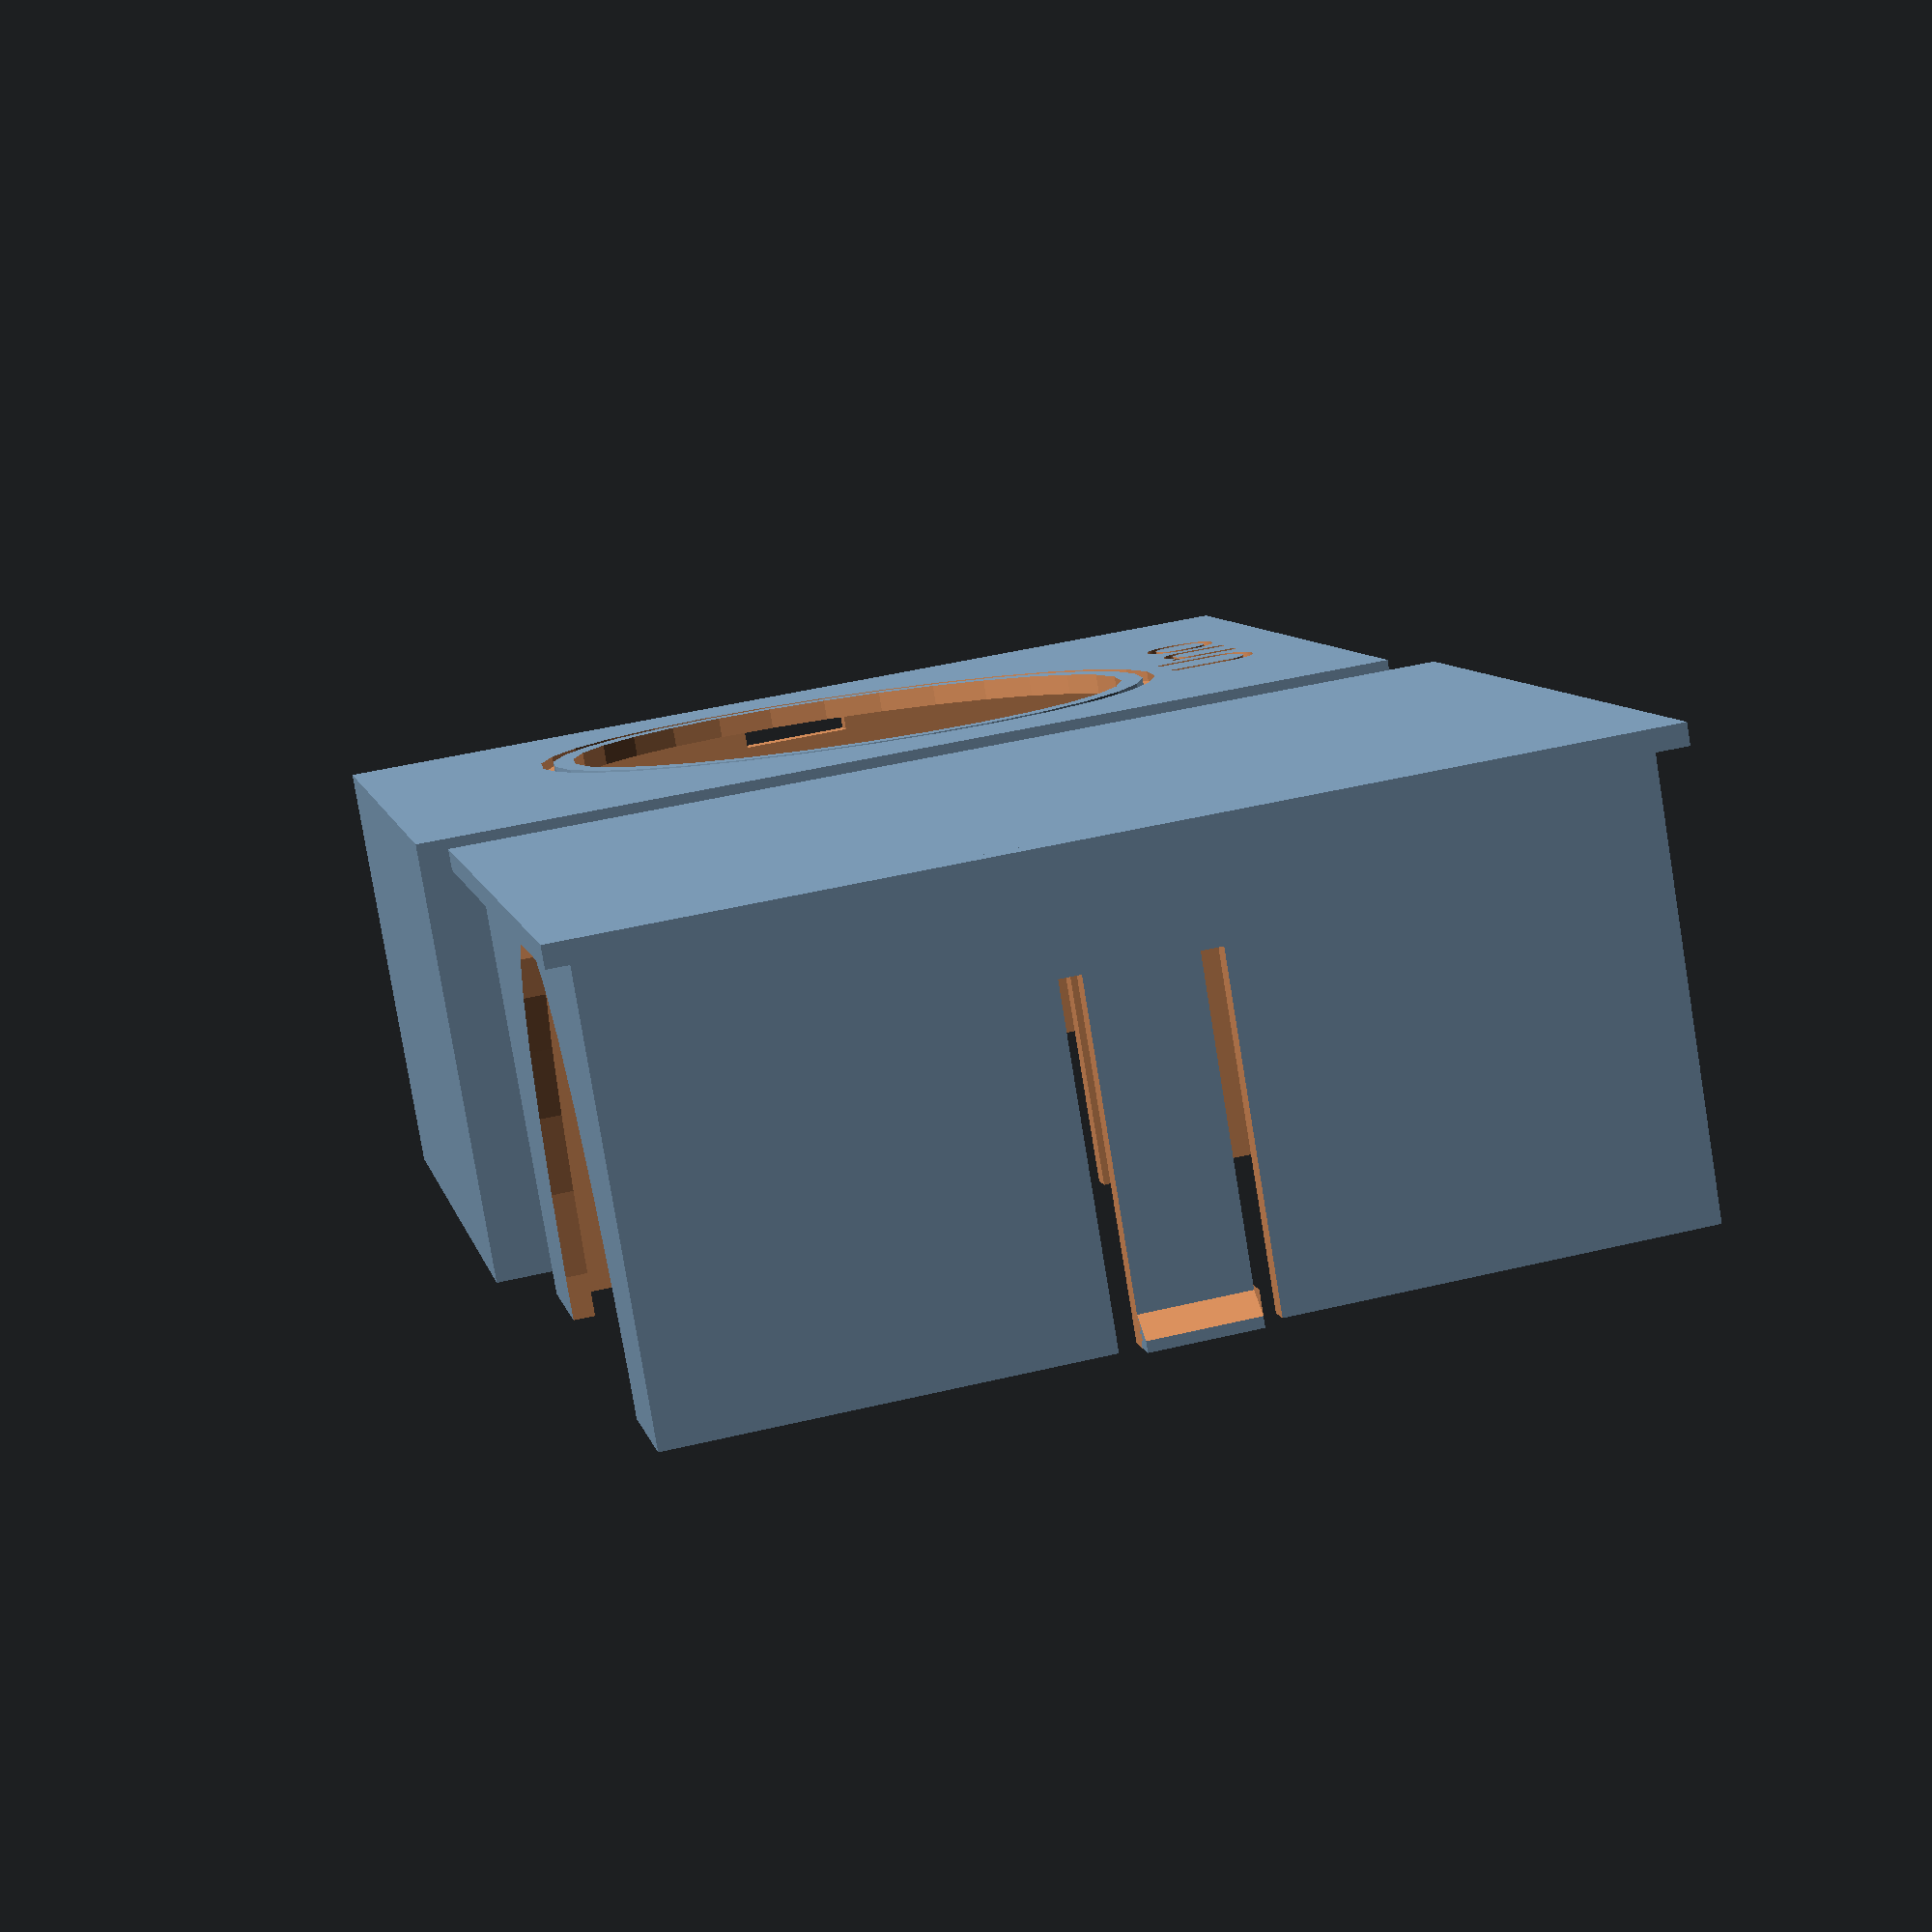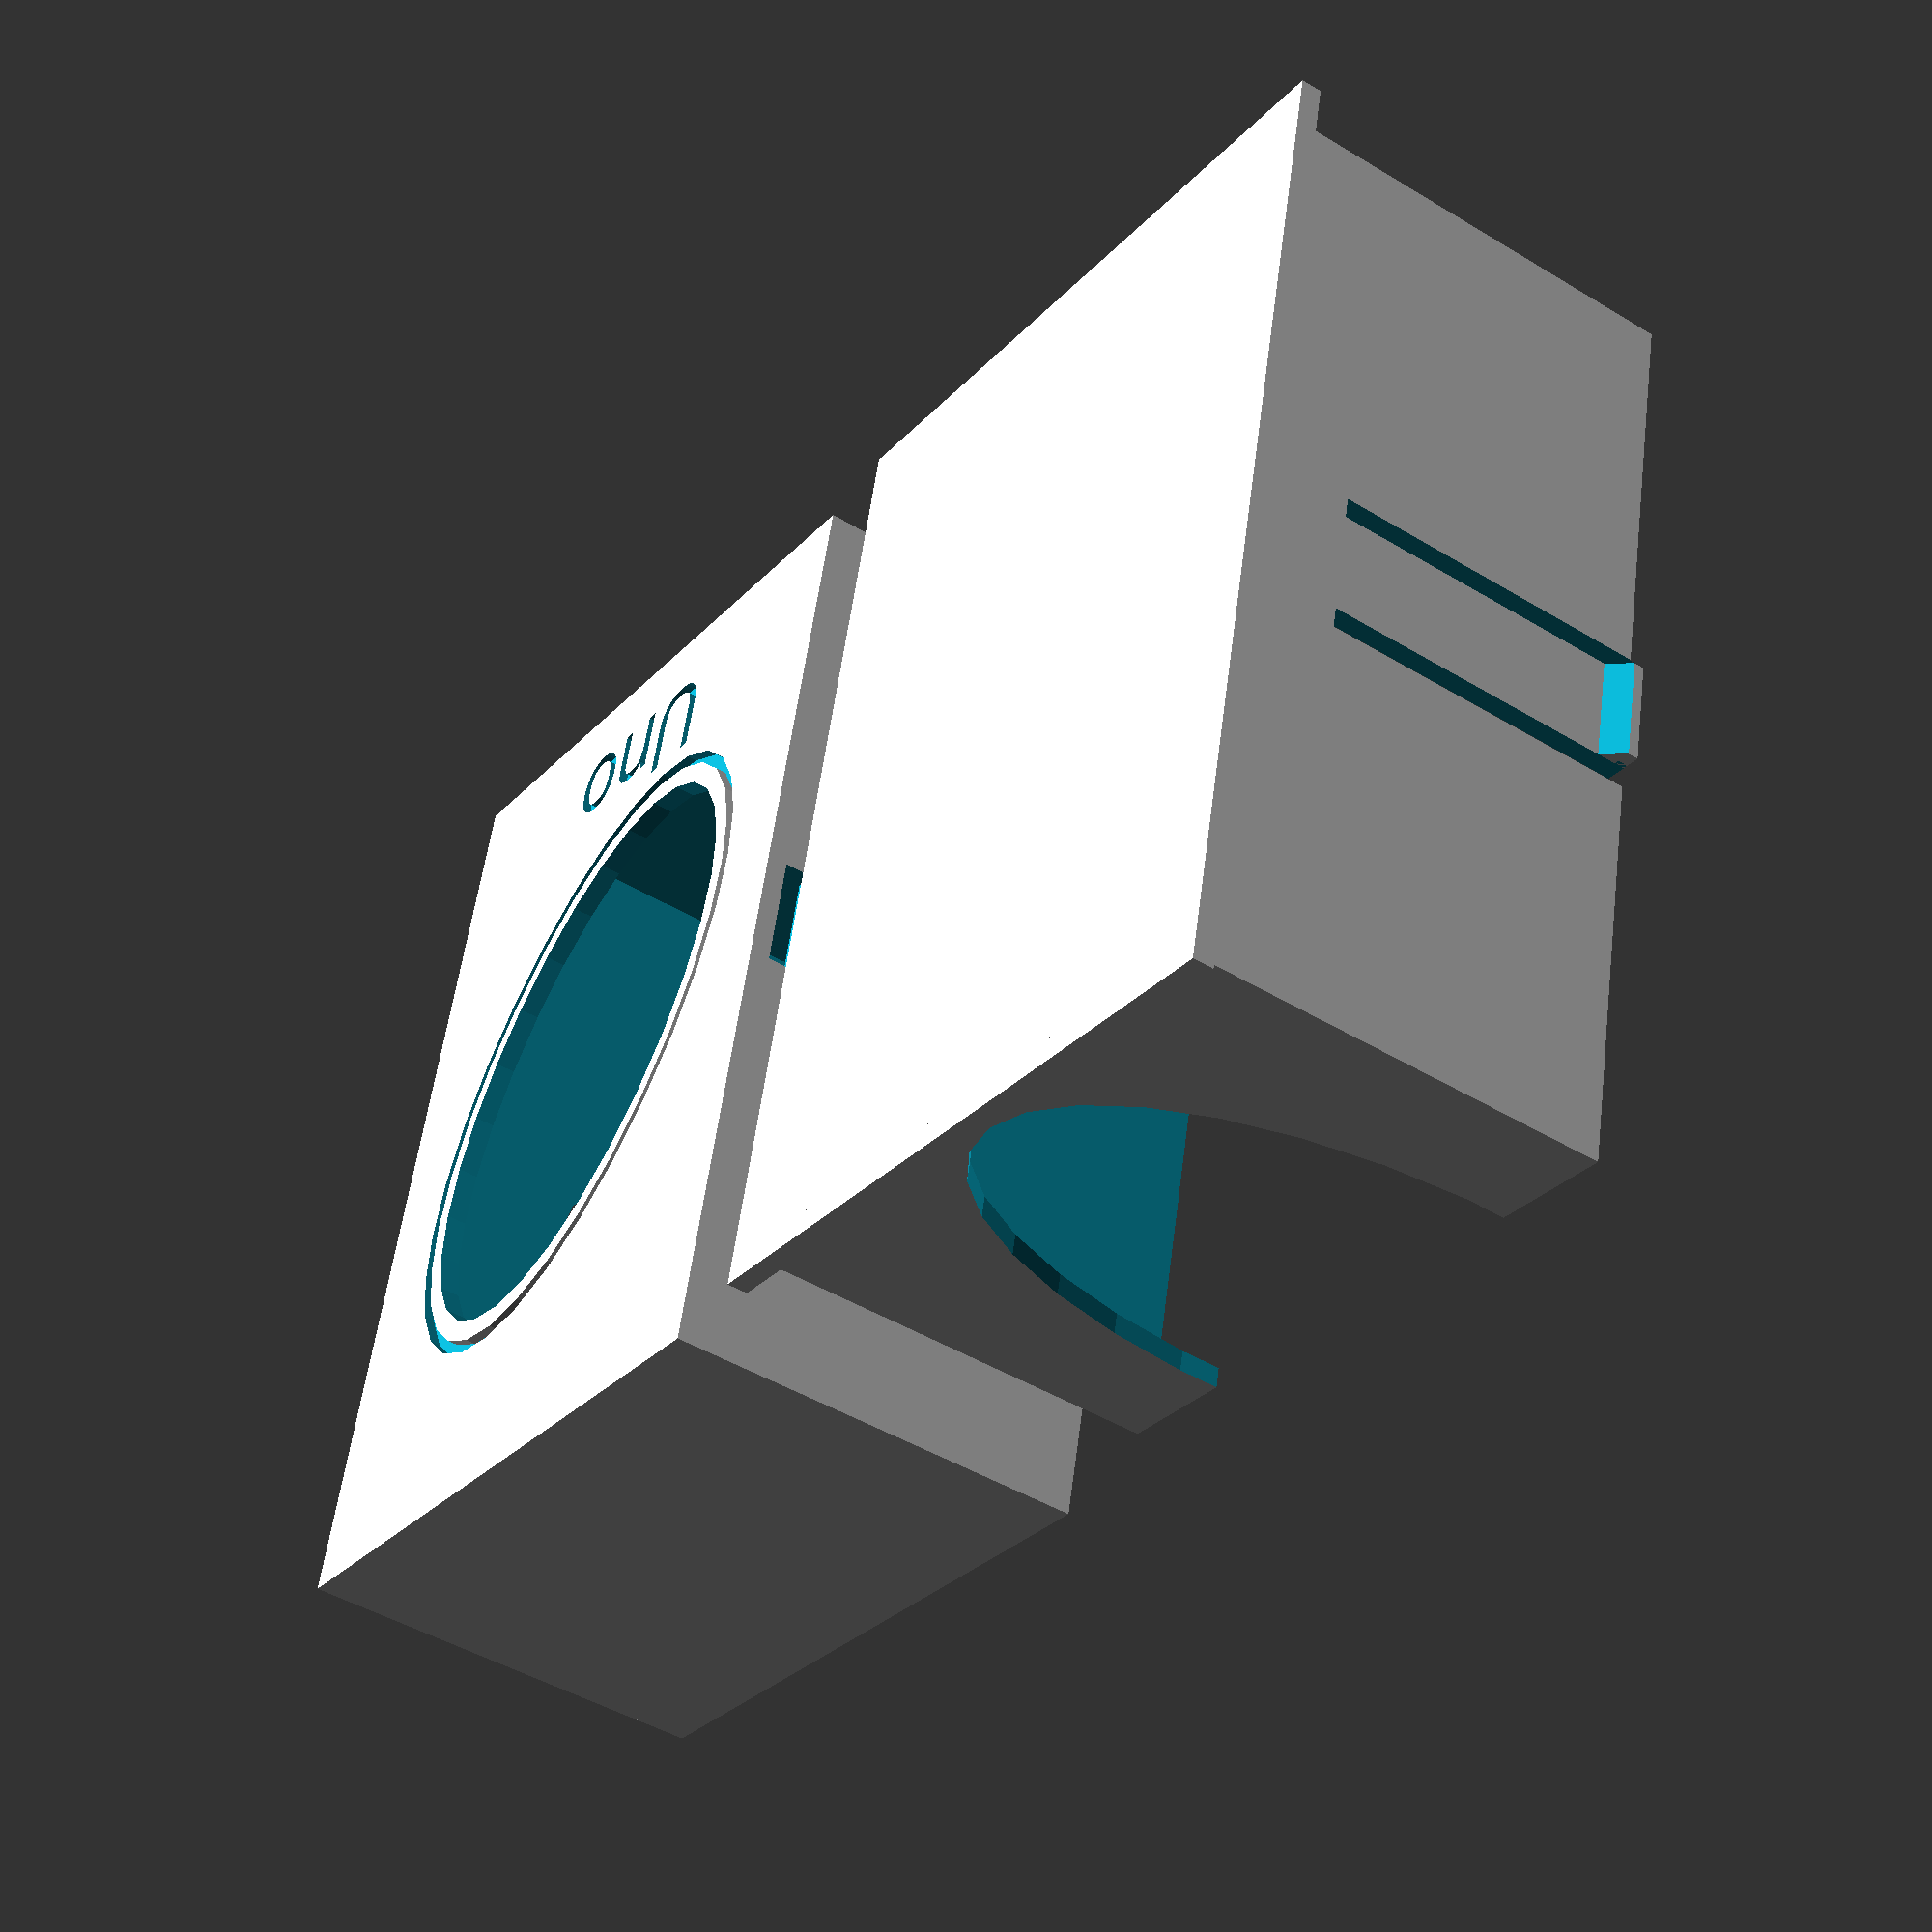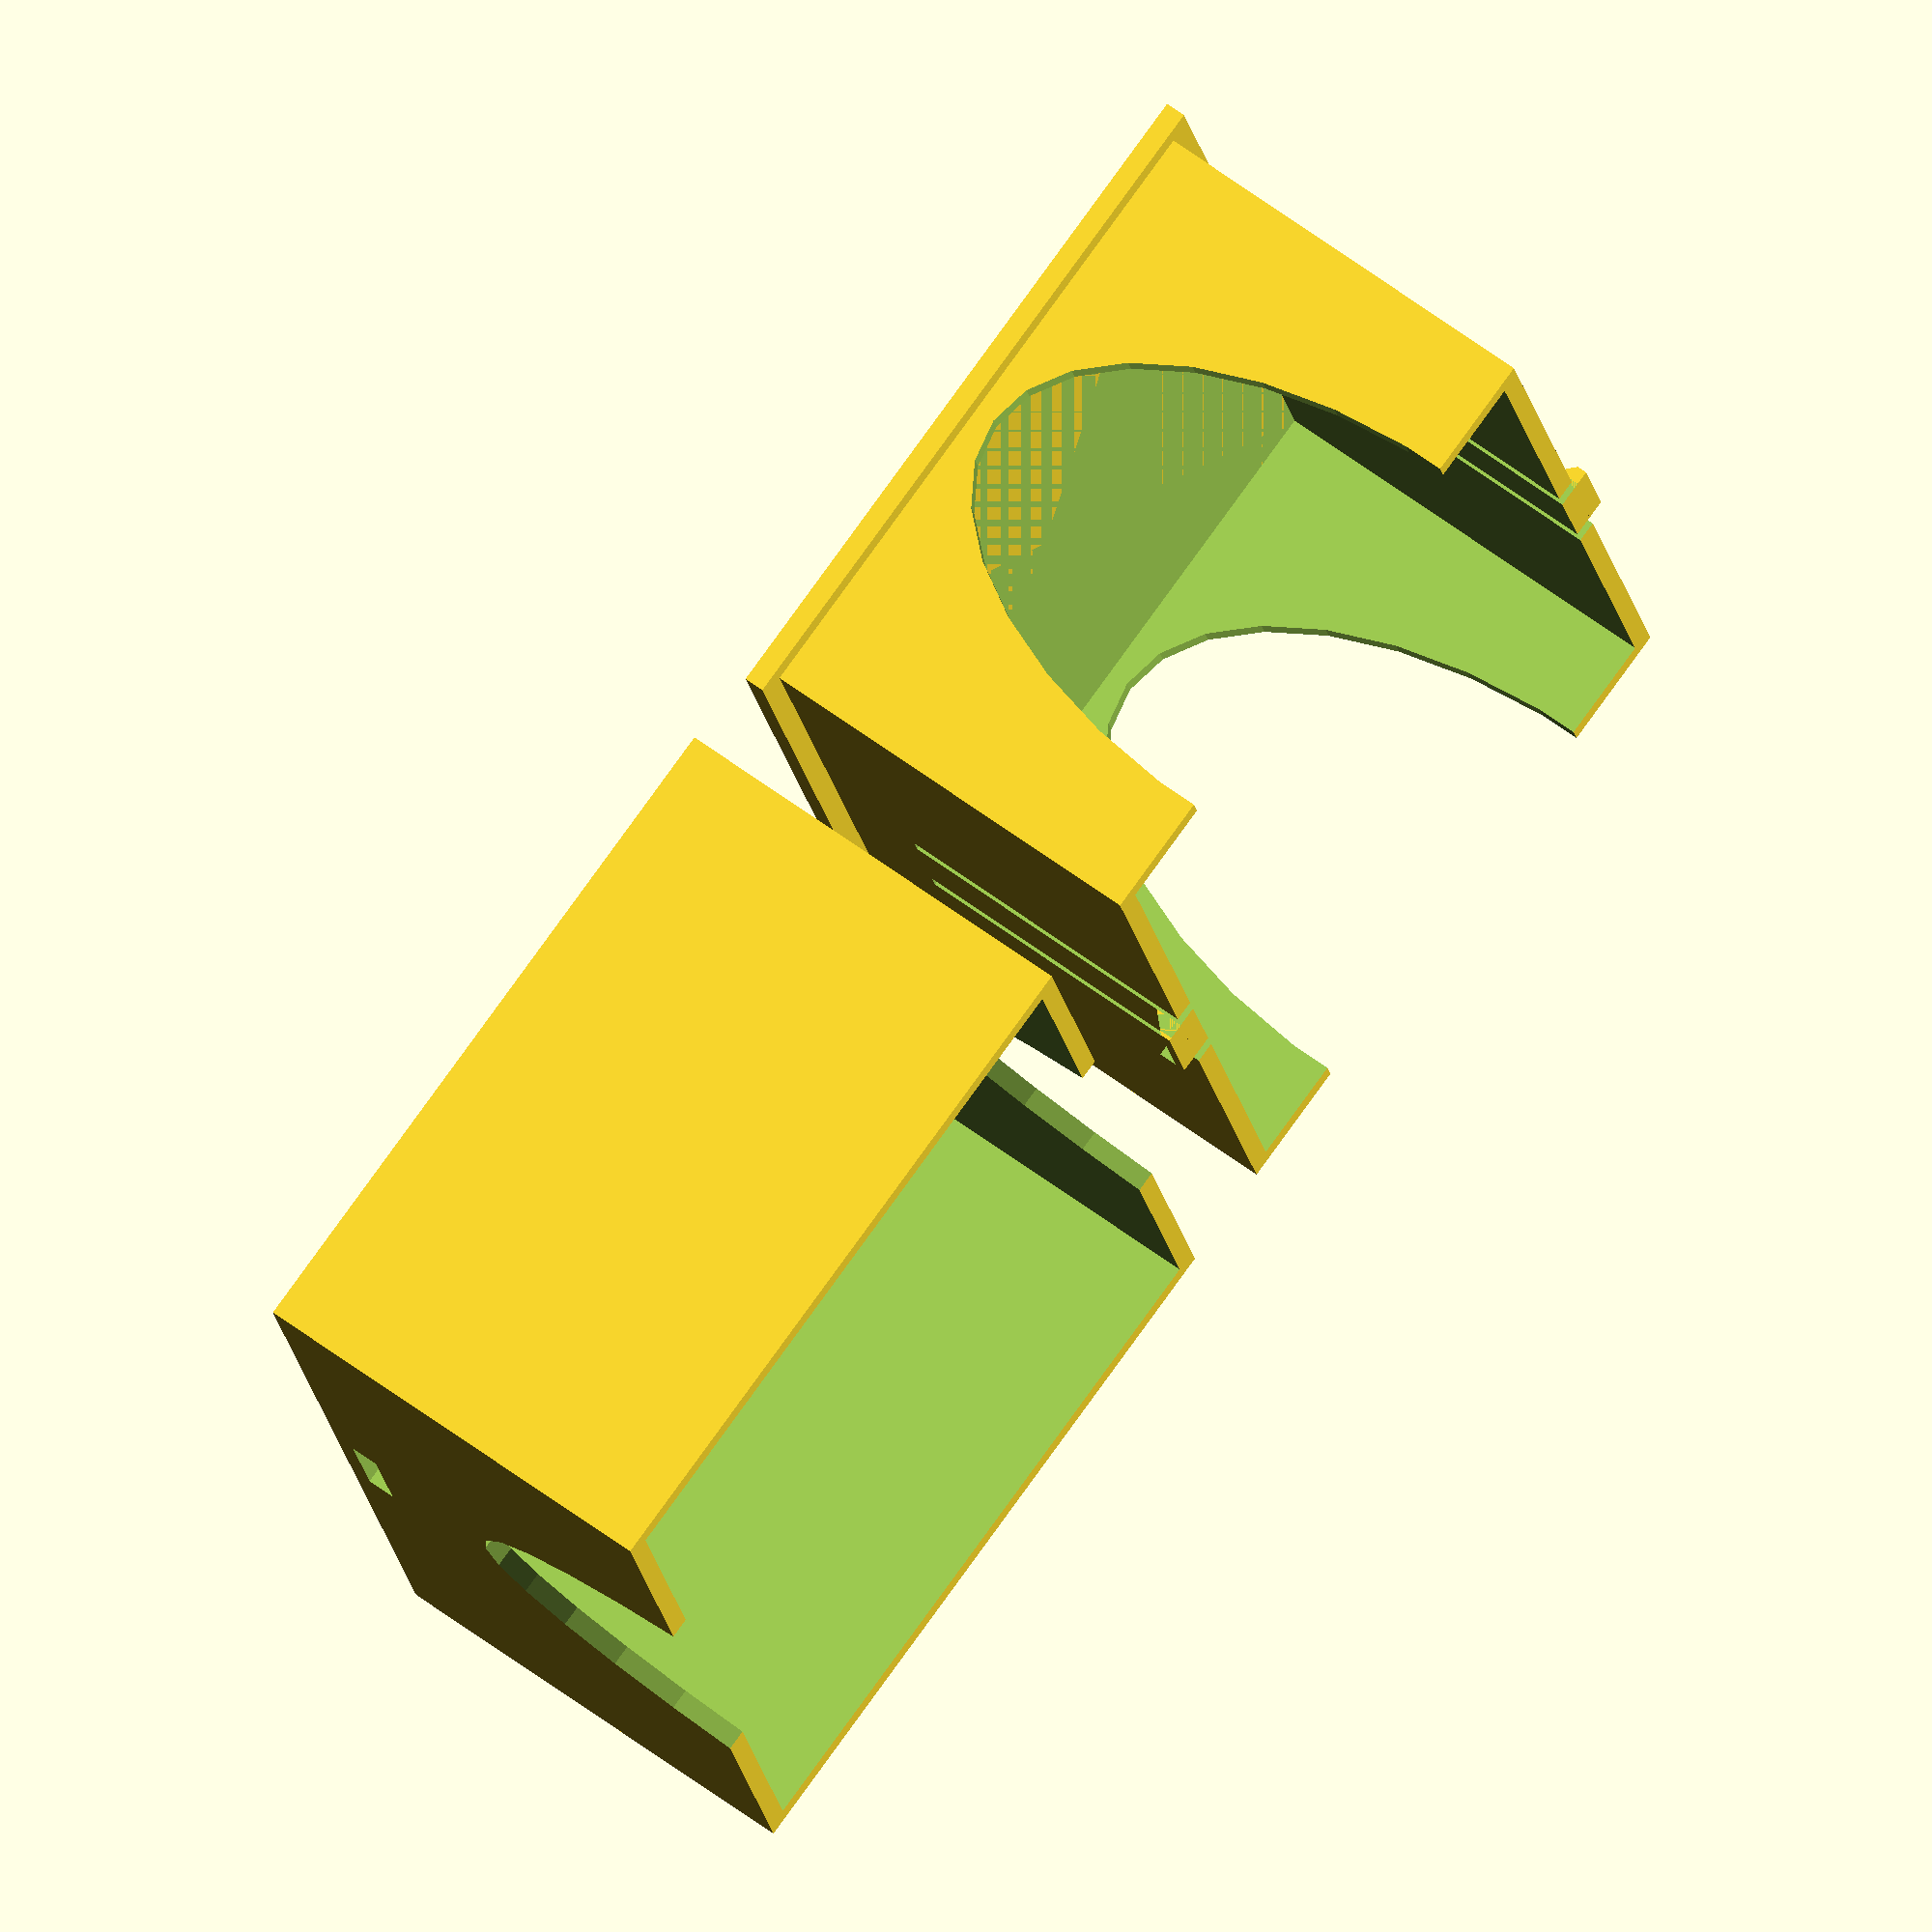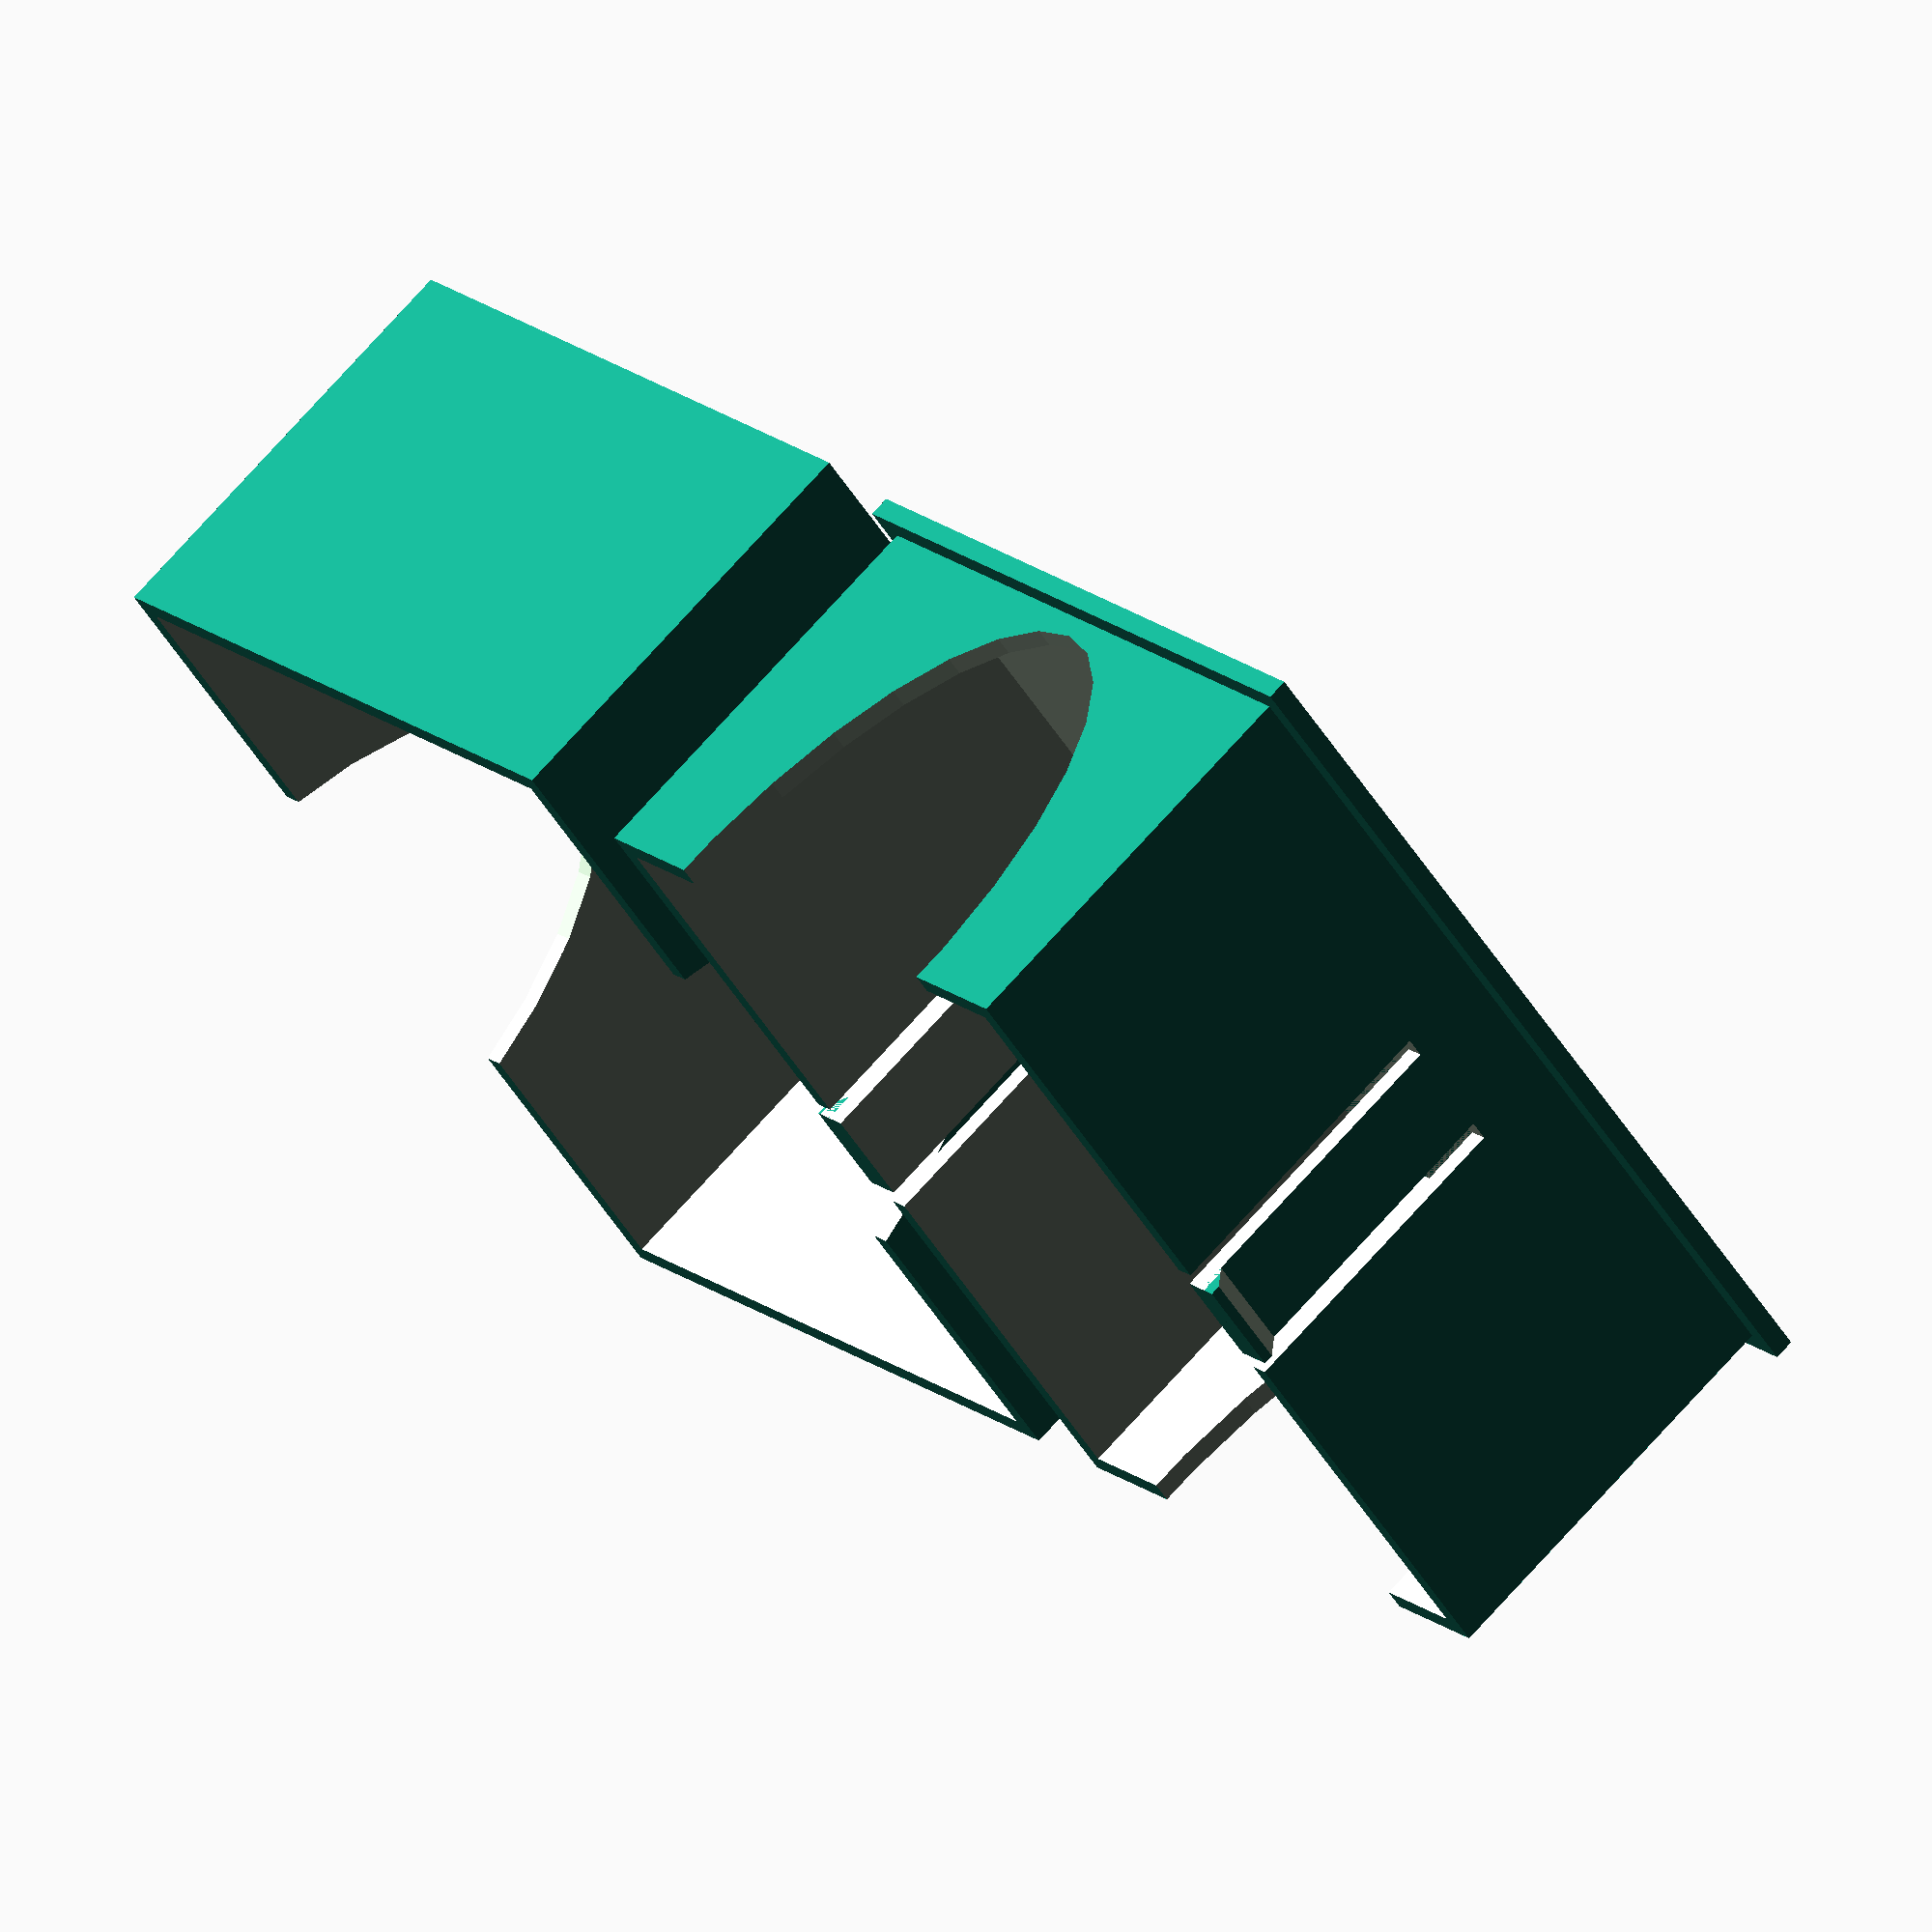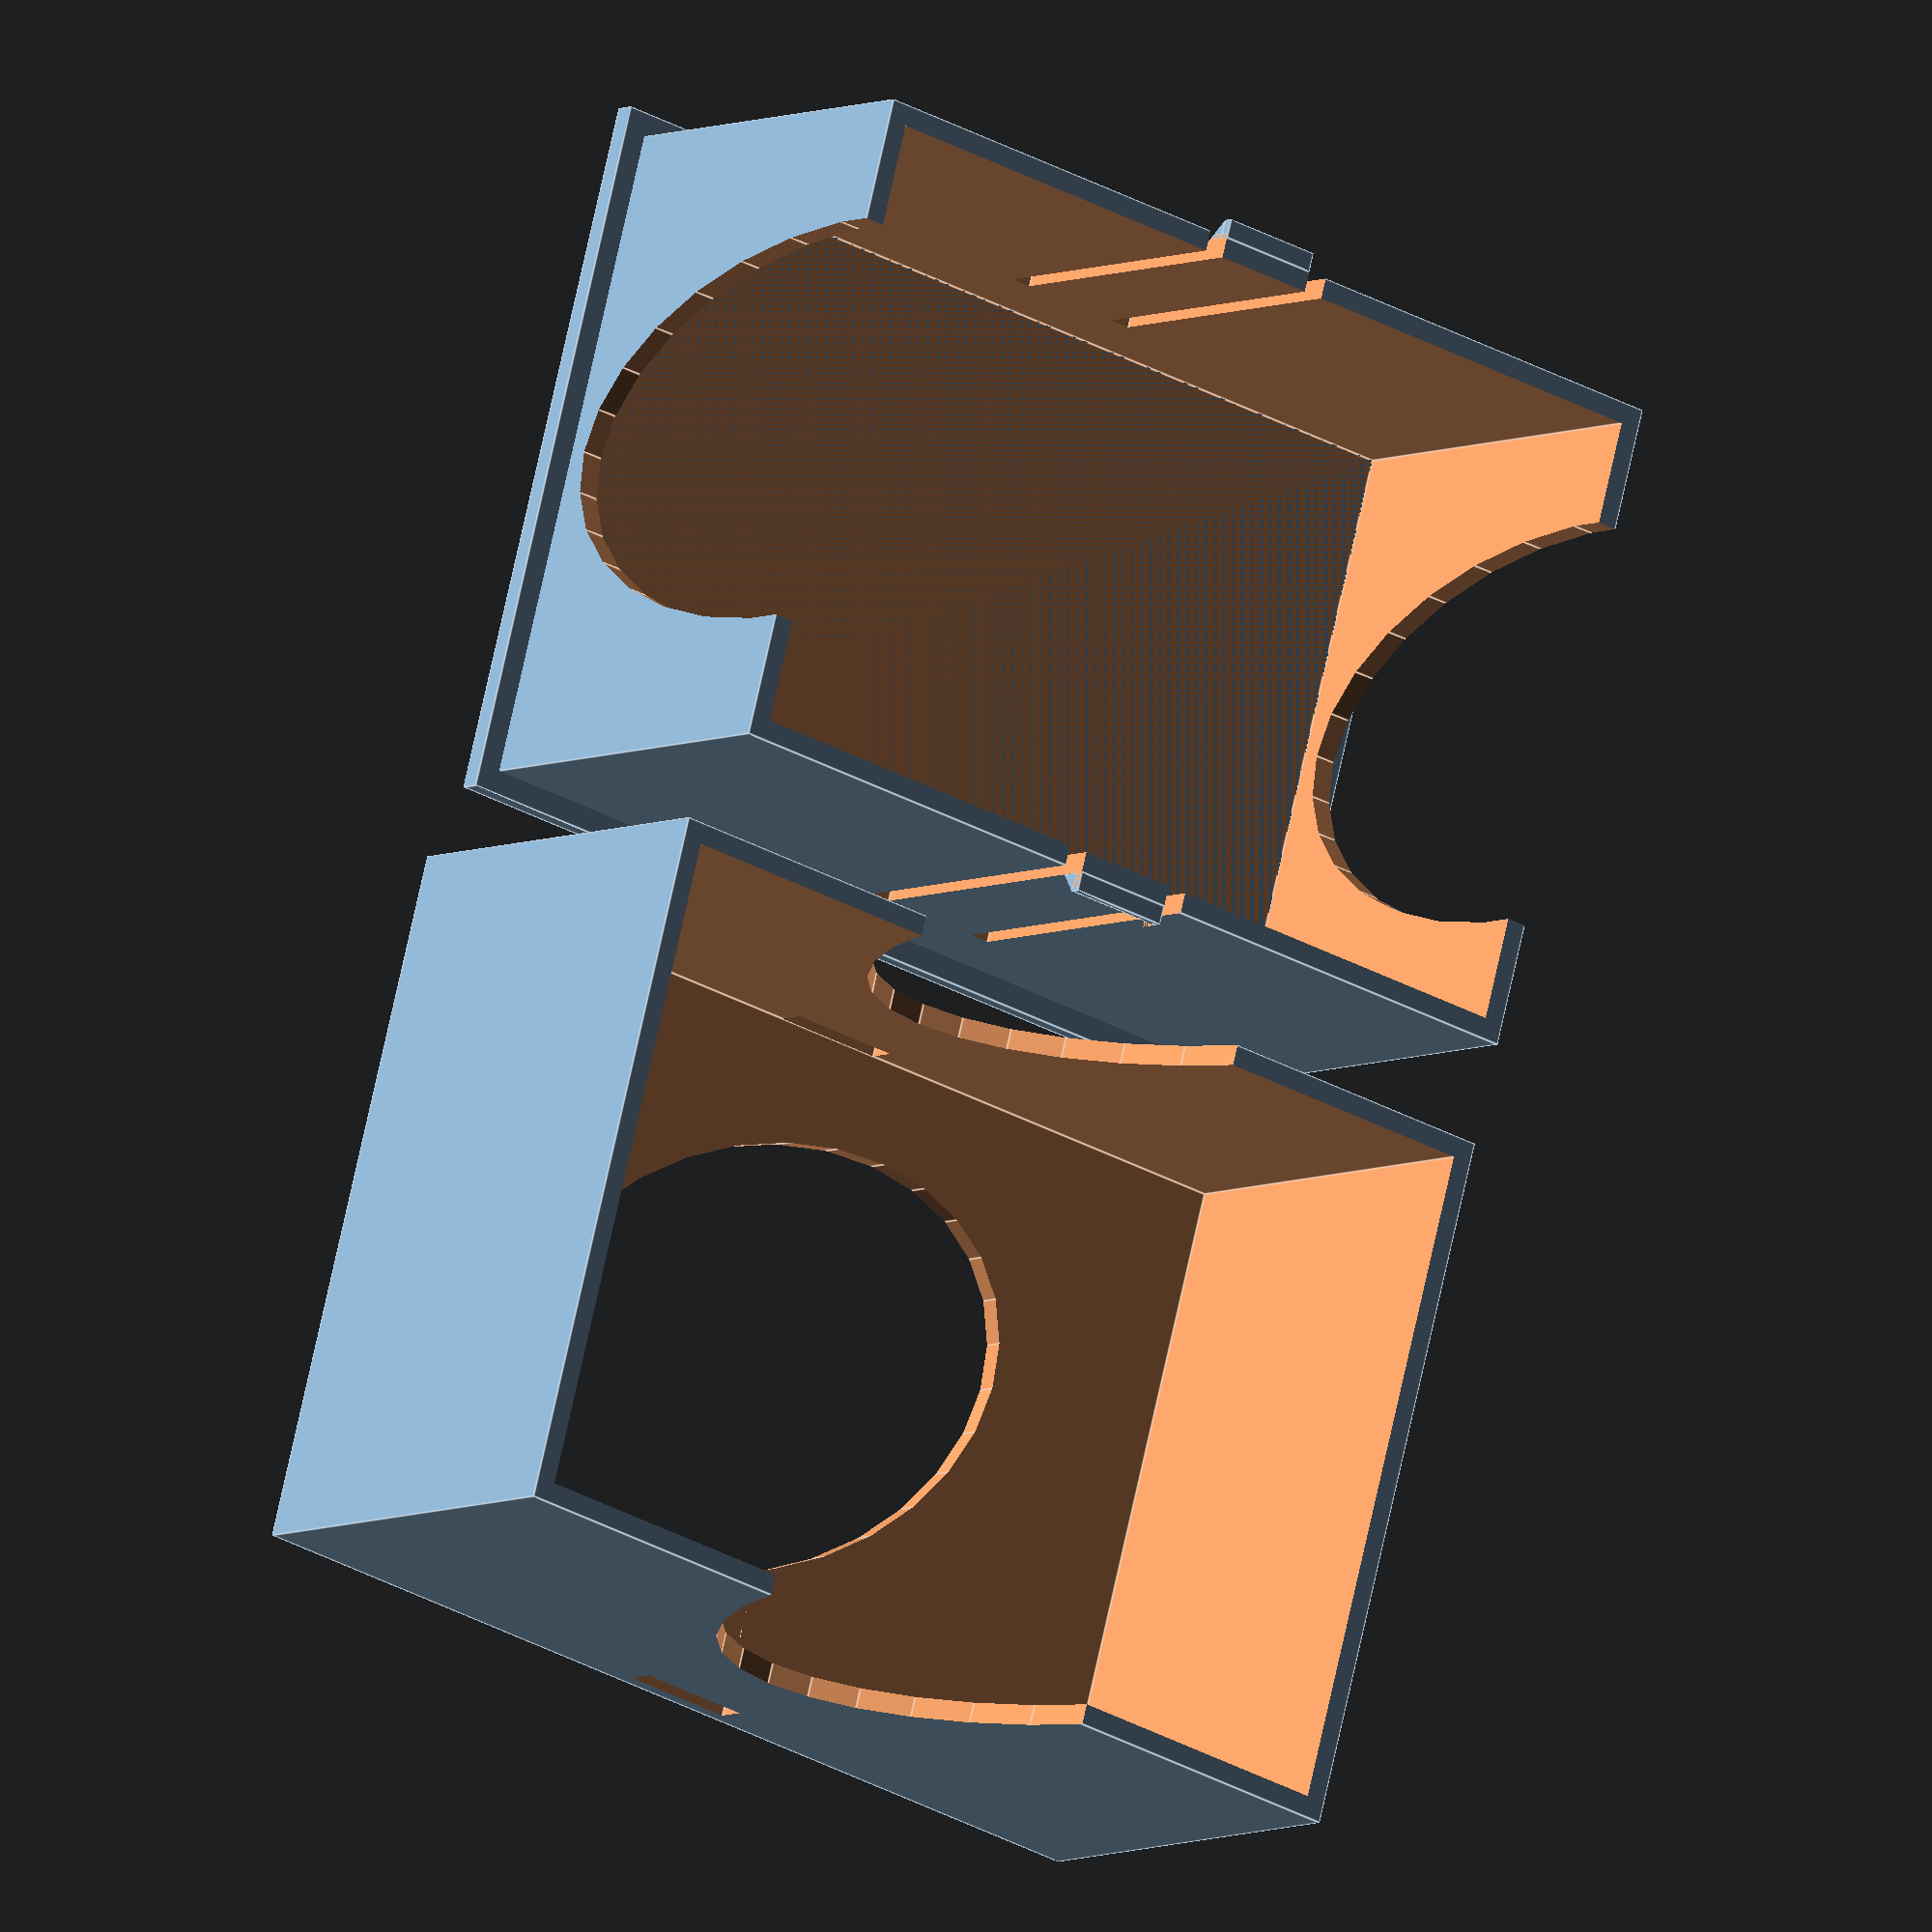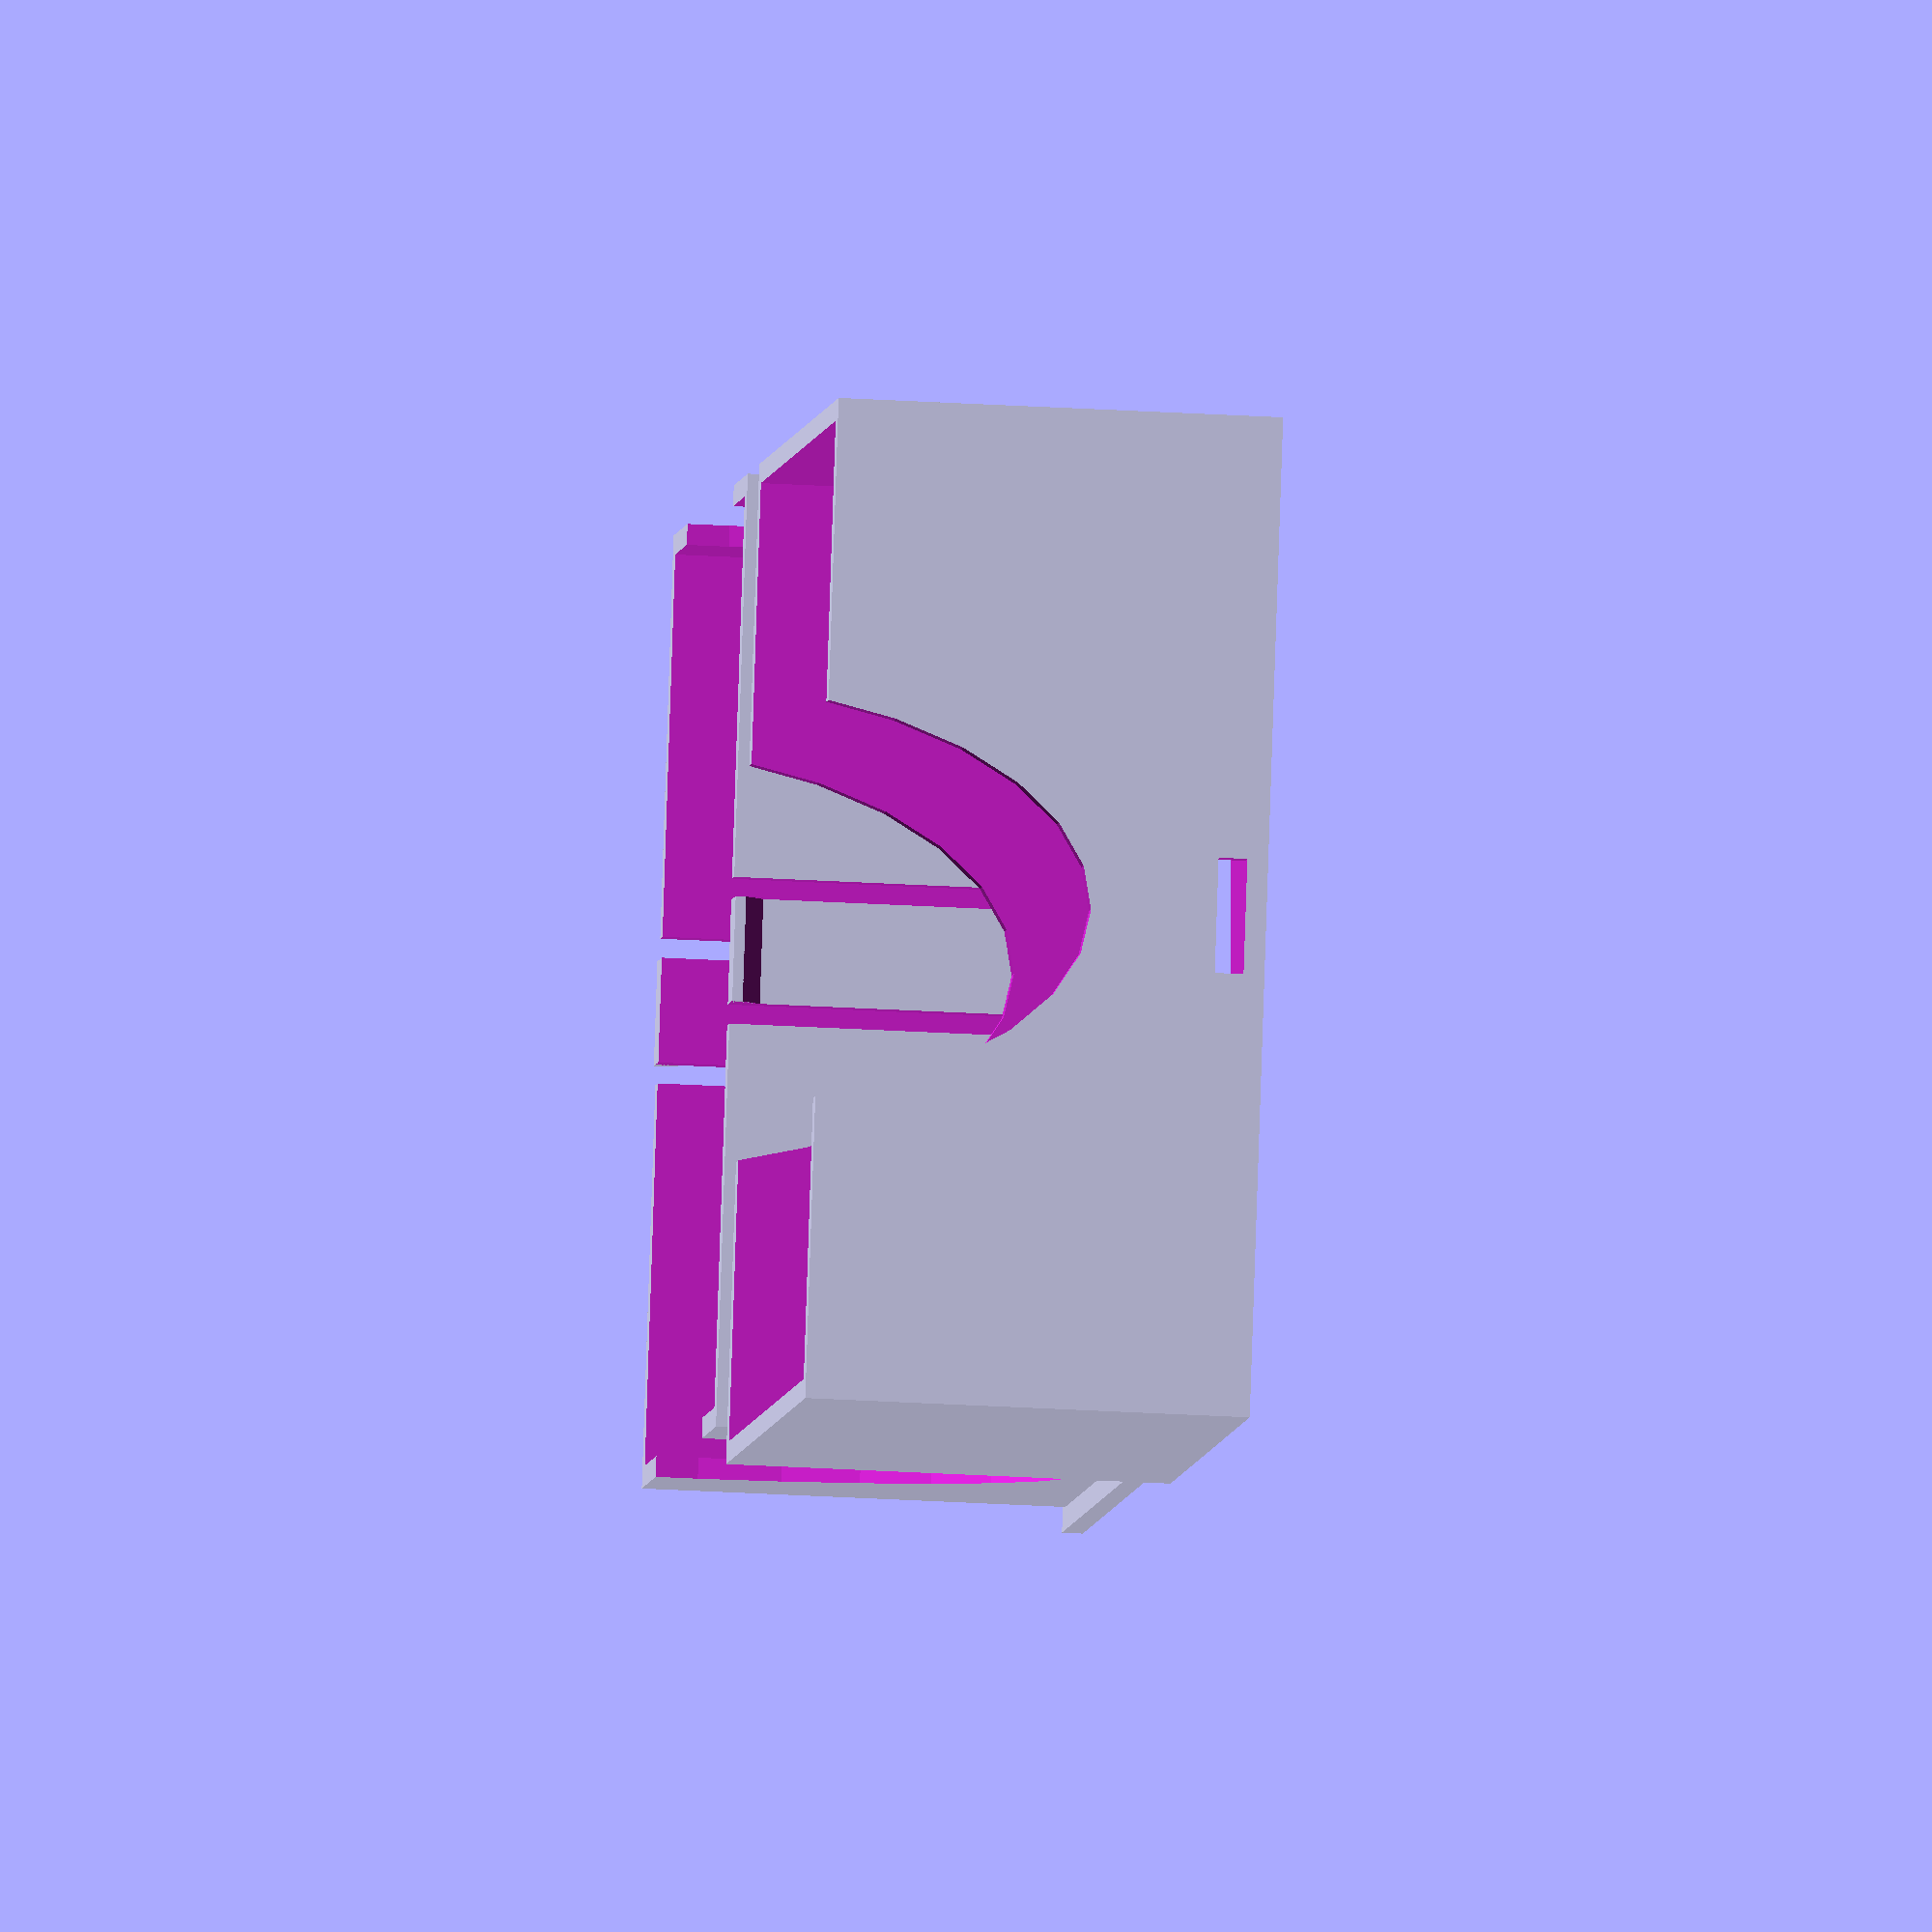
<openscad>
//Type to print
type="both"; //[bottom,top,both]



//UNO-Full-Stack:    
Long_edge=85.5; Short_edge=55.3; Height=39;

//UNO-Junior (bigger cards, smaller stack)
//Long_edge=90; Short_edge=59; Height=17;


wiggle=1.5;

//Width of the tab which keeps the two halfes together
TAB_THICKNESS = 10;

//wedge size at end of tab. Has to be less than "wall_thickness" above!
Wedge_thickness=1.6;
    
//Card size long edge
CARD_SIZE_LONG_EDGE =Long_edge+wiggle;

//Card size short edge
CARD_SIZE_SHORT_EDGE = Short_edge+wiggle+2*Wedge_thickness;

//Card stack total height
CARD_STACK_HEIGHT = Height+wiggle  ;

//Wall thickness of the box, e.g. 2mm
WALL_THICKNESS = 2;

//wiggle space so the boxes slide easily on top of each other.
EXTRA_SPACE = .25;

//Is there a hole in the top?
Cutout_hole_top = "true"; //[true, false]

//Is there a hole in the bottom?
Cutout_hole_bottom = "false"; //[true, false]

//Angle of the cutout (looks nice)
Cutout_angle=30;

//Set the text to render on the top lid
Top_Text = "Uno";
 
//Bottom text
Bottom_Text = "";

//Set text size in mm
textsize=9; 

//Font name, e.g. "Libration Sans", "Aldo", depends on what is available on the platform. In the customizer,choose from about 700 Google Fonts. For an overview please refer: http://www.google.com/fonts
fontname="Orbitron"; //[ABeeZee,Abel,Abril Fatface,Aclonica,Acme,Actor,Adamina,Advent Pro,Aguafina Script,Akronim,Aladin,Aldrich,Alef,Alegreya,Alegreya Sans,Alegreya Sans SC,Alegreya SC,Alex Brush,Alfa Slab One,Alice,Alike,Alike Angular,Allan,Allerta,Allerta Stencil,Allura,Almendra,Almendra Display,Almendra SC,Amarante,Amaranth,Amatic SC,Amethysta,Amiri,Anaheim,Andada,Andika,Angkor,Annie Use Your Telescope,Anonymous Pro,Antic,Antic Didone,Antic Slab,Anton,Arapey,Arbutus,Arbutus Slab,Architects Daughter,Archivo Black,Archivo Narrow,Arimo,Arizonia,Armata,Artifika,Arvo,Asap,Asset,Astloch,Asul,Atomic Age,Aubrey,Audiowide,Autour One,Average,Average Sans,Averia Gruesa Libre,Averia Libre,Averia Sans Libre,Averia Serif Libre,Bad Script,Balthazar,Bangers,Basic,Battambang,Baumans,Bayon,Belgrano,Belleza,BenchNine,Bentham,Berkshire Swash,Bevan,Bigelow Rules,Bigshot One,Bilbo,Bilbo Swash Caps,Bitter,Black Ops One,Bokor,Bonbon,Boogaloo,Bowlby One,Bowlby One SC,Brawler,Bree Serif,Bubblegum Sans,Bubbler One,Buda,Buenard,Butcherman,Butterfly Kids,Cabin,Cabin Condensed,Cabin Sketch,Caesar Dressing,Cagliostro,Calligraffitti,Cambay,Cambo,Candal,Cantarell,Cantata One,Cantora One,Capriola,Cardo,Carme,Carrois Gothic,Carrois Gothic SC,Carter One,Caudex,Cedarville Cursive,Ceviche One,Changa One,Chango,Chau Philomene One,Chela One,Chelsea Market,Chenla,Cherry Cream Soda,Cherry Swash,Chewy,Chicle,Chivo,Cinzel,Cinzel Decorative,Clicker Script,Coda,Coda Caption,Codystar,Combo,Comfortaa,Coming Soon,Concert One,Condiment,Content,Contrail One,Convergence,Cookie,Copse,Corben,Courgette,Cousine,Coustard,Covered By Your Grace,Crafty Girls,Creepster,Crete Round,Crimson Text,Croissant One,Crushed,Cuprum,Cutive,Cutive Mono,Damion,Dancing Script,Dangrek,Dawning of a New Day,Days One,Dekko,Delius,Delius Swash Caps,Delius Unicase,Della Respira,Denk One,Devonshire,Dhurjati,Didact Gothic,Diplomata,Diplomata SC,Domine,Donegal One,Doppio One,Dorsa,Dosis,Dr Sugiyama,Droid Sans,Droid Sans Mono,Droid Serif,Duru Sans,Dynalight,Eagle Lake,Eater,EB Garamond,Economica,Ek Mukta,Electrolize,Elsie,Elsie Swash Caps,Emblema One,Emilys Candy,Engagement,Englebert,Enriqueta,Erica One,Esteban,Euphoria Script,Ewert,Exo,Exo 2,Expletus Sans,Fanwood Text,Fascinate,Fascinate Inline,Faster One,Fasthand,Fauna One,Federant,Federo,Felipa,Fenix,Finger Paint,Fira Mono,Fira Sans,Fjalla One,Fjord One,Flamenco,Flavors,Fondamento,Fontdiner Swanky,Forum,Francois One,Freckle Face,Fredericka the Great,Fredoka One,Freehand,Fresca,Frijole,Fruktur,Fugaz One,Gabriela,Gafata,Galdeano,Galindo,Gentium Basic,Gentium Book Basic,Geo,Geostar,Geostar Fill,Germania One,GFS Didot,GFS Neohellenic,Gidugu,Gilda Display,Give You Glory,Glass Antiqua,Glegoo,Gloria Hallelujah,Goblin One,Gochi Hand,Gorditas,Goudy Bookletter 1911,Graduate,Grand Hotel,Gravitas One,Great Vibes,Griffy,Gruppo,Gudea,Gurajada,Habibi,Halant,Hammersmith One,Hanalei,Hanalei Fill,Handlee,Hanuman,Happy Monkey,Headland One,Henny Penny,Herr Von Muellerhoff,Hind,Holtwood One SC,Homemade Apple,Homenaje,Iceberg,Iceland,IM Fell Double Pica,IM Fell Double Pica SC,IM Fell DW Pica,IM Fell DW Pica SC,IM Fell English,IM Fell English SC,IM Fell French Canon,IM Fell French Canon SC,IM Fell Great Primer,IM Fell Great Primer SC,Imprima,Inconsolata,Inder,Indie Flower,Inika,Irish Grover,Istok Web,Italiana,Italianno,Jacques Francois,Jacques Francois Shadow,Jim Nightshade,Jockey One,Jolly Lodger,Josefin Sans,Josefin Slab,Joti One,Judson,Julee,Julius Sans One,Junge,Jura,Just Another Hand,Just Me Again Down Here,Kalam,Kameron,Kantumruy,Karla,Karma,Kaushan Script,Kavoon,Kdam Thmor,Keania One,Kelly Slab,Kenia,Khand,Khmer,Khula,Kite One,Knewave,Kotta One,Koulen,Kranky,Kreon,Kristi,Krona One,La Belle Aurore,Laila,Lakki Reddy,Lancelot,Lateef,Lato,League Script,Leckerli One,Ledger,Lekton,Lemon,Liberation Sans,Libre Baskerville,Life Savers,Lilita One,Lily Script One,Limelight,Linden Hill,Lobster,Lobster Two,Londrina Outline,Londrina Shadow,Londrina Sketch,Londrina Solid,Lora,Love Ya Like A Sister,Loved by the King,Lovers Quarrel,Luckiest Guy,Lusitana,Lustria,Macondo,Macondo Swash Caps,Magra,Maiden Orange,Mako,Mallanna,Mandali,Marcellus,Marcellus SC,Marck Script,Margarine,Marko One,Marmelad,Martel Sans,Marvel,Mate,Mate SC,Maven Pro,McLaren,Meddon,MedievalSharp,Medula One,Megrim,Meie Script,Merienda,Merienda One,Merriweather,Merriweather Sans,Metal,Metal Mania,Metamorphous,Metrophobic,Michroma,Milonga,Miltonian,Miltonian Tattoo,Miniver,Miss Fajardose,Modak,Modern Antiqua,Molengo,Molle,Monda,Monofett,Monoton,Monsieur La Doulaise,Montaga,Montez,Montserrat,Montserrat Alternates,Montserrat Subrayada,Moul,Moulpali,Mountains of Christmas,Mouse Memoirs,Mr Bedfort,Mr Dafoe,Mr De Haviland,Mrs Saint Delafield,Mrs Sheppards,Muli,Mystery Quest,Neucha,Neuton,New Rocker,News Cycle,Niconne,Nixie One,Nobile,Nokora,Norican,Nosifer,Nothing You Could Do,Noticia Text,Noto Sans,Noto Serif,Nova Cut,Nova Flat,Nova Mono,Nova Oval,Nova Round,Nova Script,Nova Slim,Nova Square,NTR,Numans,Nunito,Odor Mean Chey,Offside,Old Standard TT,Oldenburg,Oleo Script,Oleo Script Swash Caps,Open Sans,Open Sans Condensed,Oranienbaum,Orbitron,Oregano,Orienta,Original Surfer,Oswald,Over the Rainbow,Overlock,Overlock SC,Ovo,Oxygen,Oxygen Mono,Pacifico,Paprika,Parisienne,Passero One,Passion One,Pathway Gothic One,Patrick Hand,Patrick Hand SC,Patua One,Paytone One,Peddana,Peralta,Permanent Marker,Petit Formal Script,Petrona,Philosopher,Piedra,Pinyon Script,Pirata One,Plaster,Play,Playball,Playfair Display,Playfair Display SC,Podkova,Poiret One,Poller One,Poly,Pompiere,Pontano Sans,Port Lligat Sans,Port Lligat Slab,Prata,Preahvihear,Press Start 2P,Princess Sofia,Prociono,Prosto One,PT Mono,PT Sans,PT Sans Caption,PT Sans Narrow,PT Serif,PT Serif Caption,Puritan,Purple Purse,Quando,Quantico,Quattrocento,Quattrocento Sans,Questrial,Quicksand,Quintessential,Qwigley,Racing Sans One,Radley,Rajdhani,Raleway,Raleway Dots,Ramabhadra,Ramaraja,Rambla,Rammetto One,Ranchers,Rancho,Ranga,Rationale,Ravi Prakash,Redressed,Reenie Beanie,Revalia,Ribeye,Ribeye Marrow,Righteous,Risque,Roboto,Roboto Condensed,Roboto Slab,Rochester,Rock Salt,Rokkitt,Romanesco,Ropa Sans,Rosario,Rosarivo,Rouge Script,Rozha One,Rubik Mono One,Rubik One,Ruda,Rufina,Ruge Boogie,Ruluko,Rum Raisin,Ruslan Display,Russo One,Ruthie,Rye,Sacramento,Sail,Salsa,Sanchez,Sancreek,Sansita One,Sarina,Sarpanch,Satisfy,Scada,Scheherazade,Schoolbell,Seaweed Script,Sevillana,Seymour One,Shadows Into Light,Shadows Into Light Two,Shanti,Share,Share Tech,Share Tech Mono,Shojumaru,Short Stack,Siemreap,Sigmar One,Signika,Signika Negative,Simonetta,Sintony,Sirin Stencil,Six Caps,Skranji,Slabo 13px,Slabo 27px,Slackey,Smokum,Smythe,Sniglet,Snippet,Snowburst One,Sofadi One,Sofia,Sonsie One,Sorts Mill Goudy,Source Code Pro,Source Sans Pro,Source Serif Pro,Special Elite,Spicy Rice,Spinnaker,Spirax,Squada One,Sree Krushnadevaraya,Stalemate,Stalinist One,Stardos Stencil,Stint Ultra Condensed,Stint Ultra Expanded,Stoke,Strait,Sue Ellen Francisco,Sunshiney,Supermercado One,Suranna,Suravaram,Suwannaphum,Swanky and Moo Moo,Syncopate,Tangerine,Taprom,Tauri,Teko,Telex,Tenali Ramakrishna,Tenor Sans,Text Me One,The Girl Next Door,Tienne,Timmana,Tinos,Titan One,Titillium Web,Trade Winds,Trocchi,Trochut,Trykker,Tulpen One,Ubuntu,Ubuntu Condensed,Ubuntu Mono,Ultra,Uncial Antiqua,Underdog,Unica One,UnifrakturCook,UnifrakturMaguntia,Unkempt,Unlock,Unna,Vampiro One,Varela,Varela Round,Vast Shadow,Vesper Libre,Vibur,Vidaloka,Viga,Voces,Volkhov,Vollkorn,Voltaire,VT323,Waiting for the Sunrise,Wallpoet,Walter Turncoat,Warnes,Wellfleet,Wendy One,Wire One,Yanone Kaffeesatz,Yellowtail,Yeseva One,Yesteryear,Zeyada]

// rounded cutouts remove a "circle" from the bottom surface, and a 1/2 "circle" from each short end of the bottom piece

/* [Cutouts] */
// Percent of card deck height to cutout
END_CUTOUT_HEIGHT_PERCENTAGE = 95; // [0:100]

// Percent of box width to cutout
END_CUTOUT_WIDTH_PERCENTAGE  = 67; // [0:100]

// Percent of box width to cutout
BOTTOM_CUTOUT_WIDTH_PERCENTAGE = 67; // [0:100]

// percent of box length to cutout
BOTTOM_CUTOUT_LENGTH_PERCENTAGE = 67; // [0:100]
// preview[view:south west, tilt:top diagonal]

/* [Hidden] */
//-------------------------------------------------------------------------------

/*
Customizable card box

Remixed from:

https://www.thingiverse.com/thing:137961
"Customizable Card Box with Cutouts" 
by JeremyVS Aug 22, 2013 

which was remixed from:

https://www.thingiverse.com/thing:92518
"Parametric Card Box"
by zxqueb May 24, 2013 
 
Version 5, March 2019
remixed by MC Geisler (mcgenki at gmail dot com)

customizable card box:
- you can specify wether you want cutouts in the top or bottom lid
- you can rotate the cutouts
- you can put a customizable text on the top and bottom lid
- top and bottom can be generated separately

Changed:
- the top and bottom box are more compact to print together
- the oval has a step at 0.85 mm, so you can change the filament there and get a colored text and oval
- Additional cutouts on the side to open the box a bit easier (you can press in the tabs which hold the shells together)

Have fun!

License: Attribution 4.0 International (CC BY 4.0)

You are free to:
    Share - copy and redistribute the material in any medium or format
    Adapt - remix, transform, and build upon the material
    for any purpose, even commercially.
*/



CARD_LONG_EDGE = CARD_SIZE_LONG_EDGE + (WALL_THICKNESS*2);
CARD_SHORT_EDGE = CARD_SIZE_SHORT_EDGE + (WALL_THICKNESS*2);
ALL_EXTRA_SPACE = (EXTRA_SPACE *2);

LID_OUTSIDE_LONG_THICKNESS = CARD_LONG_EDGE + (WALL_THICKNESS*2);
LID_OUTSIDE_SHORT_THICKNESS = CARD_SHORT_EDGE + (WALL_THICKNESS*2);

SPACE_BETWEEN_BOTTOM_AND_LID_Y = LID_OUTSIDE_SHORT_THICKNESS + (WALL_THICKNESS*2)+ 2;

HEIGHT = CARD_STACK_HEIGHT + WALL_THICKNESS;

// rounded cut-outs
// ends
END_CUTOUT_LENGTH = CARD_LONG_EDGE + 2;
END_CUTOUT_RADIUS = CARD_STACK_HEIGHT * END_CUTOUT_HEIGHT_PERCENTAGE/100;
END_CUTOUT_WIDTH  = CARD_SIZE_SHORT_EDGE * END_CUTOUT_WIDTH_PERCENTAGE/100;
// since we'll be scaling our cylinder, we really need the ratio to scale by for the longer dimension, not the direct dimension itself
END_CUTOUT_WIDTH_RATIO = END_CUTOUT_WIDTH / (END_CUTOUT_RADIUS*2);
// bottom
BOTTOM_CUTOUT_LENGTH = (WALL_THICKNESS * 2)+ 2;
BOTTOM_CUTOUT_RADIUS = CARD_SIZE_SHORT_EDGE * BOTTOM_CUTOUT_WIDTH_PERCENTAGE / 2 /100;
BOTTOM_CUTOUT_HEIGHT = CARD_SIZE_LONG_EDGE * BOTTOM_CUTOUT_LENGTH_PERCENTAGE/100;
// since we'll be scaling our cylinder, we really need the ratio to scale by for the longer dimension, not the direct dimension itself
BOTTOM_CUTOUT_HEIGHT_RATIO = BOTTOM_CUTOUT_HEIGHT / (BOTTOM_CUTOUT_RADIUS*2);

module writetext(textstr, sizeit)
{
        text(textstr,size=sizeit,font=fontname,halign="center",valign="center");
}

module cutout_ellipse()
{
    translate([0,0,-WALL_THICKNESS*0]) 
        rotate([0,0,Cutout_angle])
                scale([BOTTOM_CUTOUT_HEIGHT_RATIO,1,1]) 
                {    
                    translate([0,0,-1])
                        cylinder(h=WALL_THICKNESS+2,r=BOTTOM_CUTOUT_RADIUS);  //* cutout 
                    
                    difference()
                    {
                        translate([0,0,-1])
                            cylinder(h=WALL_THICKNESS/2+1,r=BOTTOM_CUTOUT_RADIUS+WALL_THICKNESS*1.2);//cutout outer - sunken in
                        translate([0,0,-1])
                            cylinder(h=WALL_THICKNESS+2,r=BOTTOM_CUTOUT_RADIUS+WALL_THICKNESS*.75);//cutout inner                          
                    }
                }
}

module writeit(text)
{
    rotate([0,0,-90])
        scale([-1,1,1])
            linear_extrude(height=WALL_THICKNESS/2, twist=0, slices=1, $fn=32, convexity = 32   )     
                writetext(text, textsize);
}


module bottom()
{    
     //*Start wedge 1
    translate ([((CARD_LONG_EDGE/2) -(TAB_THICKNESS/2)),-Wedge_thickness-EXTRA_SPACE,HEIGHT-WALL_THICKNESS-1-EXTRA_SPACE]) 

    difference ()
    {
        cube ([TAB_THICKNESS,Wedge_thickness+EXTRA_SPACE,WALL_THICKNESS+EXTRA_SPACE]);
        
        translate ([0, WALL_THICKNESS+(EXTRA_SPACE),0]) 
            rotate ([135,0,0])  
                cube ([(TAB_THICKNESS+3), sqrt(((WALL_THICKNESS+EXTRA_SPACE)*(WALL_THICKNESS+EXTRA_SPACE))+((WALL_THICKNESS+EXTRA_SPACE)*(WALL_THICKNESS+EXTRA_SPACE))), sqrt(((WALL_THICKNESS+EXTRA_SPACE)*(WALL_THICKNESS+EXTRA_SPACE))+((WALL_THICKNESS+EXTRA_SPACE)*(WALL_THICKNESS+EXTRA_SPACE)))]);

    }

    //*Start wedge 2
    translate ([((CARD_LONG_EDGE/2) - (TAB_THICKNESS/2)),CARD_SHORT_EDGE,HEIGHT-Wedge_thickness-1-EXTRA_SPACE])
        difference (){
            cube ([TAB_THICKNESS,Wedge_thickness+EXTRA_SPACE,WALL_THICKNESS+EXTRA_SPACE]);

            translate ([0 ,0 ,0]) rotate ([-45,0,0])  cube ([(TAB_THICKNESS+3),sqrt(((WALL_THICKNESS+EXTRA_SPACE)*(WALL_THICKNESS+EXTRA_SPACE))+((WALL_THICKNESS+EXTRA_SPACE)*(WALL_THICKNESS+EXTRA_SPACE))),sqrt(((WALL_THICKNESS+EXTRA_SPACE)*(WALL_THICKNESS+EXTRA_SPACE))+((WALL_THICKNESS+EXTRA_SPACE)*(WALL_THICKNESS+EXTRA_SPACE)))]);
        }

    translate ([((CARD_LONG_EDGE/2) -(TAB_THICKNESS/2)),-Wedge_thickness-EXTRA_SPACE,HEIGHT-1])  
        cube ([TAB_THICKNESS, Wedge_thickness+EXTRA_SPACE, 1]); 					//*Tab

    translate ([((CARD_LONG_EDGE/2) -(TAB_THICKNESS/2)),CARD_SHORT_EDGE,HEIGHT-1])  
        cube ([TAB_THICKNESS, Wedge_thickness+EXTRA_SPACE, 1]);				//*Tab

    difference()
    {
        translate ([-WALL_THICKNESS-EXTRA_SPACE, -WALL_THICKNESS-EXTRA_SPACE, 0 ]) 
            cube ([CARD_LONG_EDGE + (WALL_THICKNESS*2)+ALL_EXTRA_SPACE, CARD_SHORT_EDGE + (WALL_THICKNESS*2)+ALL_EXTRA_SPACE, WALL_THICKNESS]);  						//*Bottom Plate

        if (Cutout_hole_bottom == "true")
        {
            translate([CARD_LONG_EDGE/2,CARD_SHORT_EDGE/2,0]) 
                cutout_ellipse();
        }
        
        translate([textsize*1.2,(LID_OUTSIDE_SHORT_THICKNESS+ALL_EXTRA_SPACE)/2-WALL_THICKNESS-EXTRA_SPACE,-.1]) 
            writeit(Bottom_Text);
    }

    difference() 
    {
        cube ([CARD_LONG_EDGE,CARD_SHORT_EDGE,HEIGHT]);		//*Main Body

        translate([ ((CARD_LONG_EDGE / 2) + (TAB_THICKNESS/2)), -.5, ((HEIGHT+ WALL_THICKNESS) / 4) ]) 
            cube ([2, CARD_SHORT_EDGE + 2, HEIGHT]);	//*Tab cutout
        
        translate([ ((CARD_LONG_EDGE / 2) - ((TAB_THICKNESS/2)+2)), -.5, ((HEIGHT+ WALL_THICKNESS)/ 4) ]) 
            cube ([2, CARD_SHORT_EDGE + 2, HEIGHT ]);  //*Tab cutout

        translate([WALL_THICKNESS,WALL_THICKNESS,WALL_THICKNESS]) 
            cube ([CARD_LONG_EDGE - (WALL_THICKNESS*2),CARD_SHORT_EDGE - (WALL_THICKNESS*2),HEIGHT]);			//*Hole

        translate([-WALL_THICKNESS/2,CARD_SHORT_EDGE/2,HEIGHT]) scale([1,END_CUTOUT_WIDTH_RATIO,1])
            rotate([0,90,0]) 
                cylinder(h=END_CUTOUT_LENGTH,r=END_CUTOUT_RADIUS);  //*End cutout

        if (Cutout_hole_bottom == "true")
        {    
            translate([CARD_LONG_EDGE/2,CARD_SHORT_EDGE/2,0]) 
                cutout_ellipse(); //*Bottom cutout to cut through main box
        }
        
        translate([textsize*1.2,(LID_OUTSIDE_SHORT_THICKNESS+ALL_EXTRA_SPACE)/2-WALL_THICKNESS-EXTRA_SPACE,-.1]) 
            writeit(Bottom_Text);
    }
}


//------------------------
module top()
{
    difference() 
    {
        cube ([LID_OUTSIDE_LONG_THICKNESS+ALL_EXTRA_SPACE, LID_OUTSIDE_SHORT_THICKNESS+ALL_EXTRA_SPACE, HEIGHT]); 		//*Top Main Body


        translate([ ((LID_OUTSIDE_LONG_THICKNESS+ALL_EXTRA_SPACE) / 2)-((TAB_THICKNESS+1)/2), -.5, WALL_THICKNESS]) 
        {
            cube ([(TAB_THICKNESS+1), LID_OUTSIDE_SHORT_THICKNESS + 2, Wedge_thickness+1.15 ]); 	//*Tab Hole
            
            TOP_CUTOUT_LENGTH = LID_OUTSIDE_SHORT_THICKNESS + 2;          
            translate([ ((TAB_THICKNESS+1)/2), 
                        0, 
                        -WALL_THICKNESS]) 
            translate([0,-1,HEIGHT*1.3]) 
                scale([END_CUTOUT_WIDTH_RATIO,1,1])
                    rotate([0,90,90]) 
                        cylinder(h=TOP_CUTOUT_LENGTH+2,r=END_CUTOUT_RADIUS);  //*End cutout
        }
        
        translate([WALL_THICKNESS,WALL_THICKNESS, WALL_THICKNESS]) 
            cube ([LID_OUTSIDE_LONG_THICKNESS - (WALL_THICKNESS*2)+ALL_EXTRA_SPACE,LID_OUTSIDE_SHORT_THICKNESS - (WALL_THICKNESS*2)+ALL_EXTRA_SPACE,HEIGHT]);//*Hole
        
        if (Cutout_hole_top == "true")
        {
            translate([(LID_OUTSIDE_LONG_THICKNESS+ALL_EXTRA_SPACE)/2,(LID_OUTSIDE_SHORT_THICKNESS+ALL_EXTRA_SPACE)/2,0]) 
                cutout_ellipse();
        }
        
        translate([textsize*1.2,(LID_OUTSIDE_SHORT_THICKNESS+ALL_EXTRA_SPACE)/2,-.1]) 
            writeit(Top_Text);
    }
}
//----------------------------

if (type=="bottom" || type=="both")
    bottom();

if (type=="top" || type=="both")
    translate([0, ( type=="both" ? SPACE_BETWEEN_BOTTOM_AND_LID_Y : 0 ) ,0])
        top();


</openscad>
<views>
elev=80.2 azim=12.2 roll=189.3 proj=p view=wireframe
elev=45.6 azim=77.1 roll=235.0 proj=p view=solid
elev=297.5 azim=256.3 roll=307.0 proj=o view=wireframe
elev=108.3 azim=47.6 roll=138.4 proj=o view=solid
elev=6.2 azim=195.4 roll=324.2 proj=o view=edges
elev=202.2 azim=286.8 roll=96.6 proj=o view=solid
</views>
